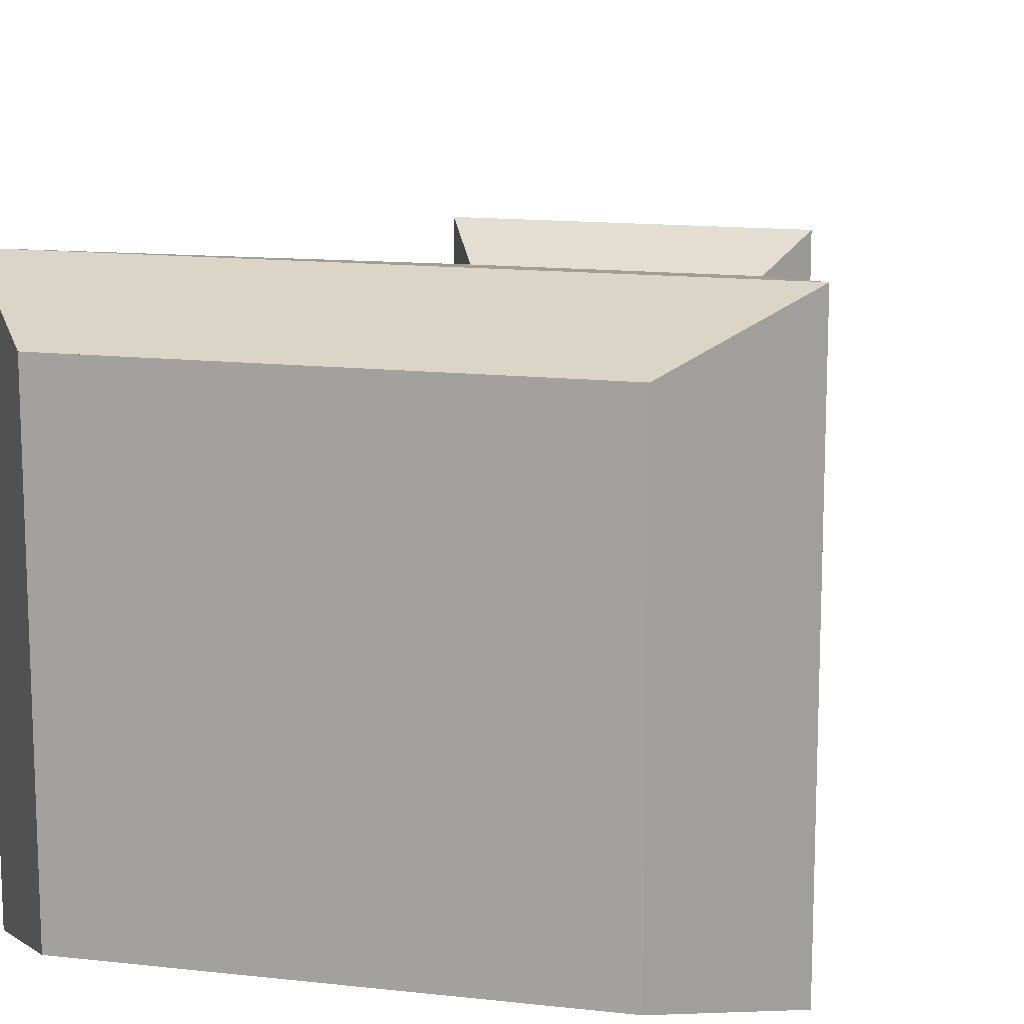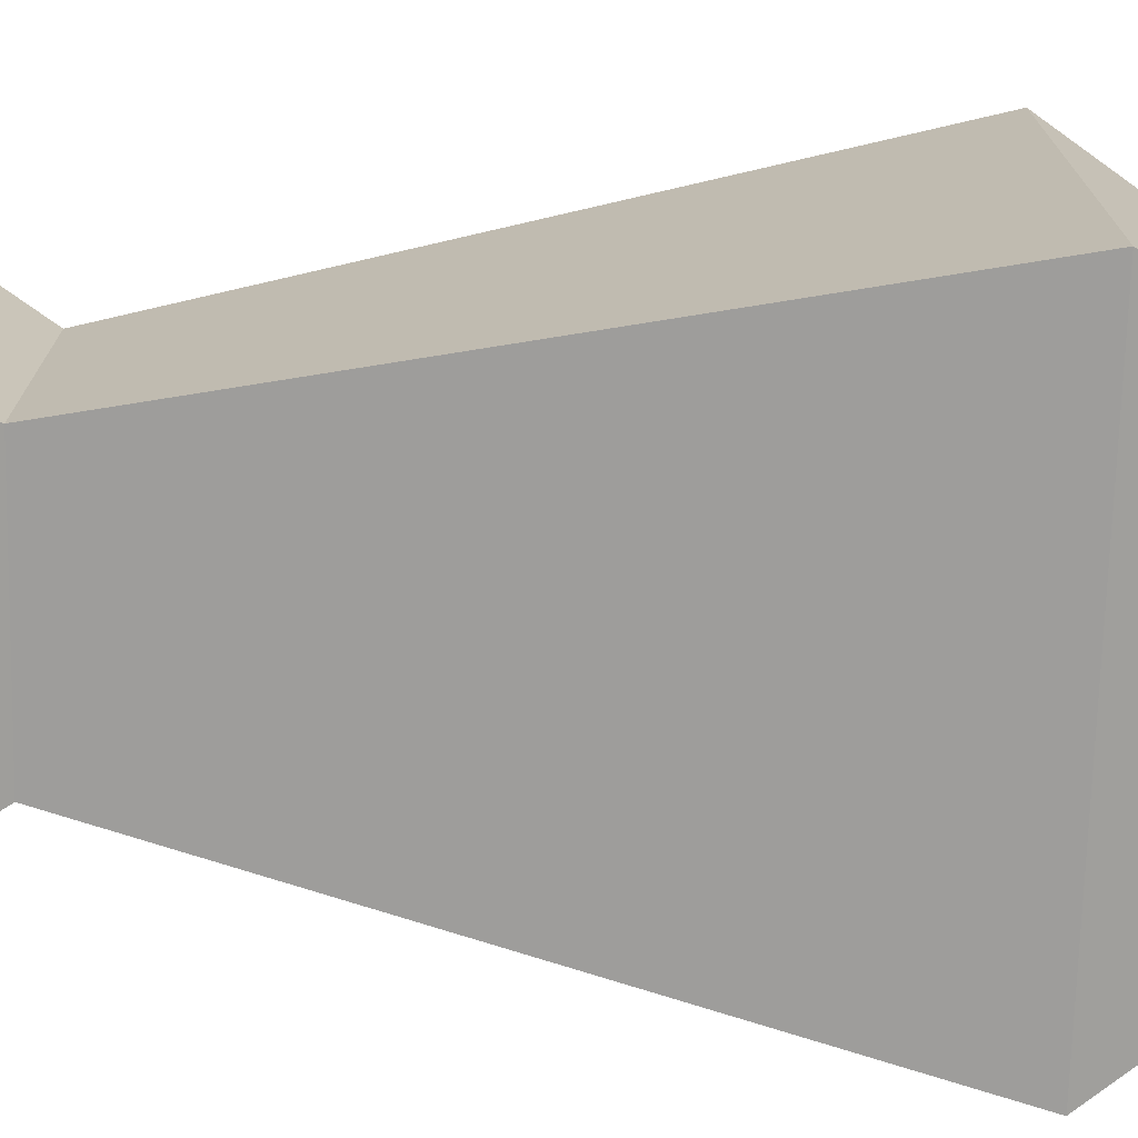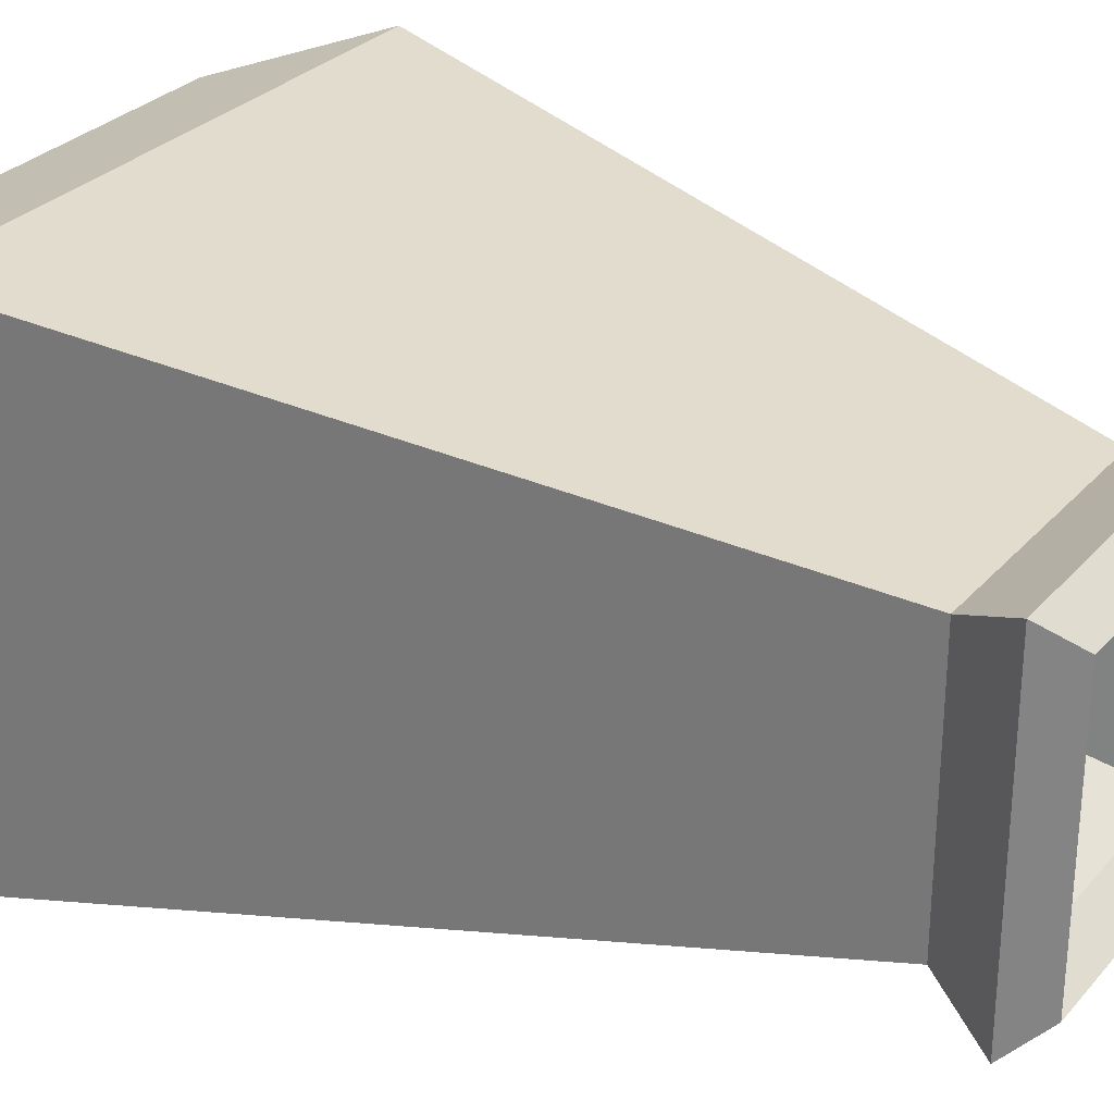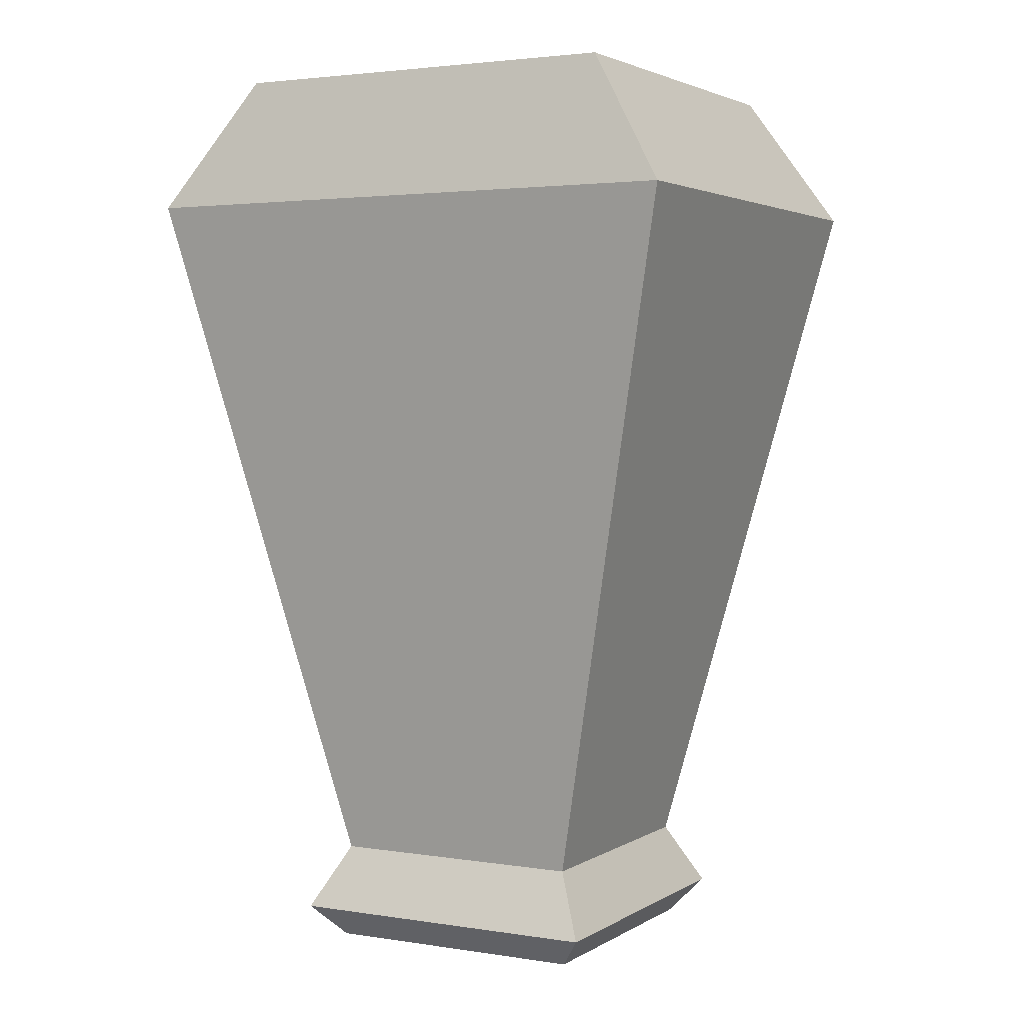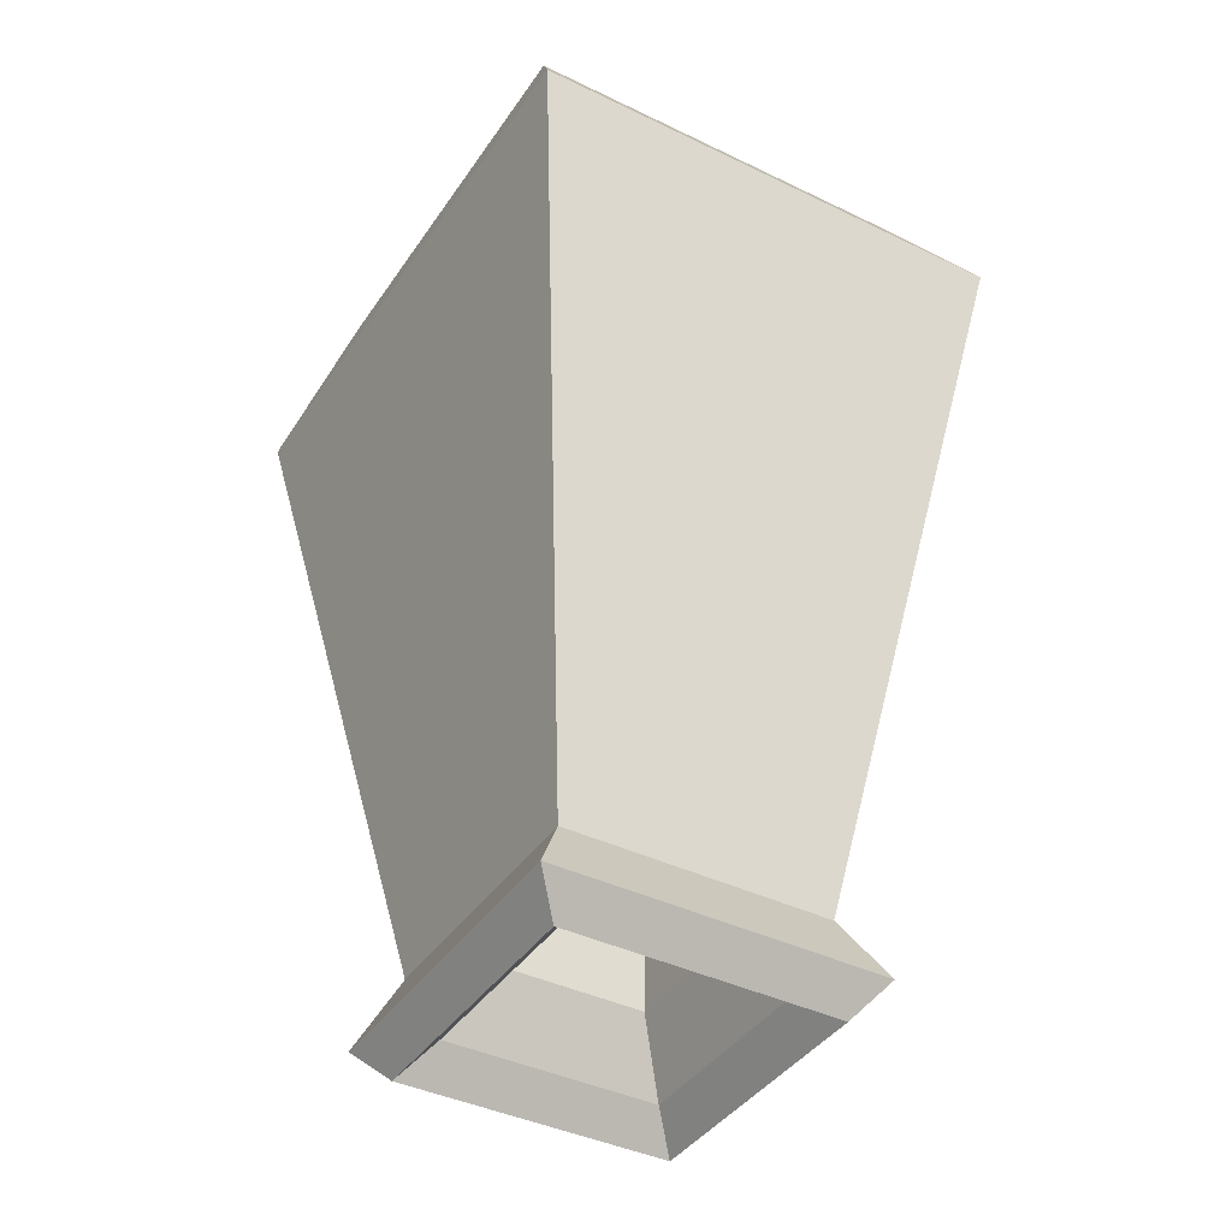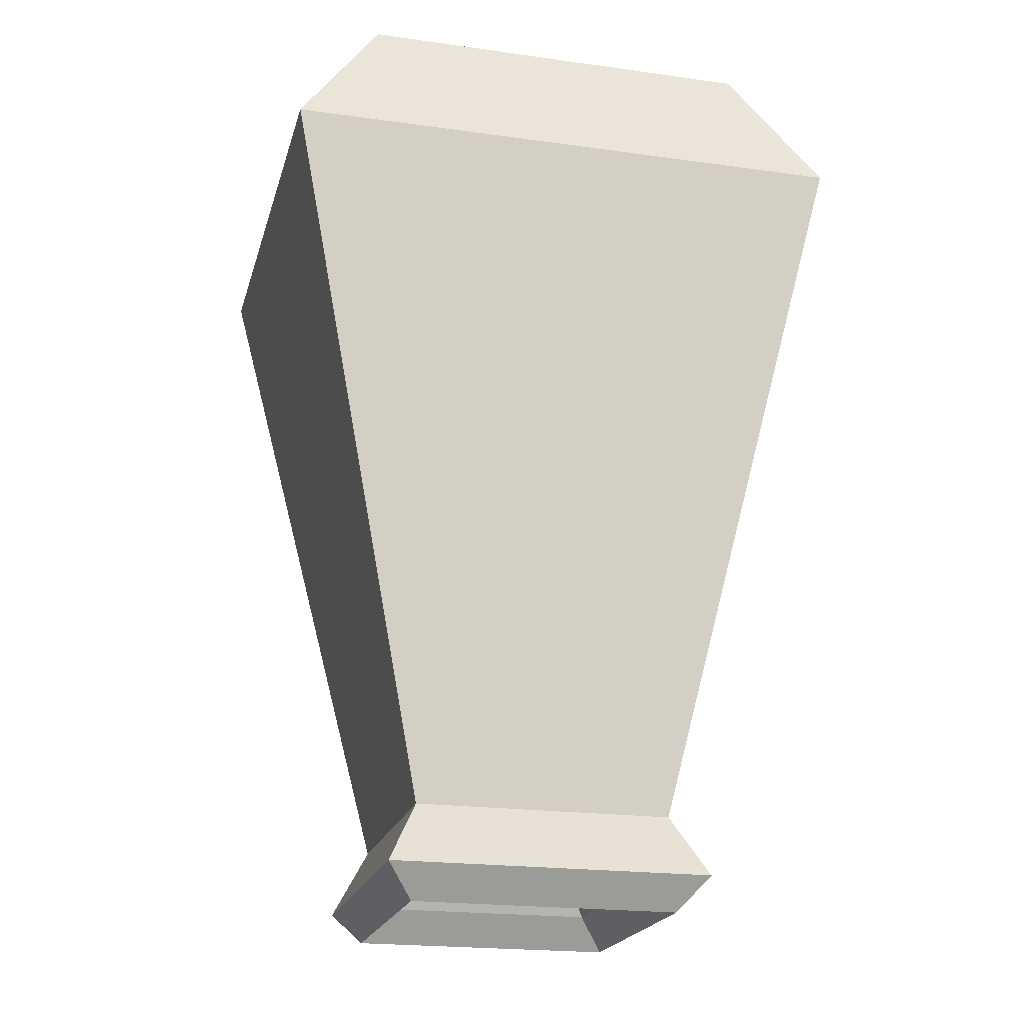
<metadata>
{"format":"obj","ext":"obj","renderer":"f3d","projection":"perspective","resolution":1024,"background":"white","views":[{"elev":13.8,"azim":14.2,"up":"+Y"},{"elev":-72.4,"azim":-91.4,"up":"+Y"},{"elev":29.0,"azim":122.5,"up":"+Y"},{"elev":2.9,"azim":-151.5,"up":"+Z"},{"elev":-40.3,"azim":59.2,"up":"+Z"},{"elev":-20.6,"azim":-14.2,"up":"+Z"}]}
</metadata>
<code>
o m533
v 0.134 0.134 -0.469
v 0.1673 0.1672 -0.5341
v 0.1383 0.1382 -0.5682
v 0.1092 0.1092 -0.5341
v 0.07261 0.07264 -0.469
v 0.1929 0.1633 0.246
v 0.2067 0.2066 0.3818
v 0.2955 0.2501 0.246
v 0.134 -0.134 -0.469
v 0.1673 -0.1673 -0.5341
v 0.1383 -0.1383 -0.5682
v 0.1092 -0.1092 -0.5341
v 0.07261 -0.07262 -0.469
v 0.1929 -0.1633 0.246
v 0.2067 -0.2067 0.3818
v 0.2955 -0.25 0.246
v -0.134 -0.134 -0.469
v -0.1672 -0.1673 -0.5341
v -0.1382 -0.1383 -0.5682
v -0.1092 -0.1092 -0.5341
v -0.07265 -0.07262 -0.469
v -0.1929 -0.1633 0.246
v -0.2067 -0.2067 0.3818
v -0.2955 -0.25 0.246
v -0.134 0.134 -0.469
v -0.1672 0.1672 -0.5341
v -0.1382 0.1382 -0.5682
v -0.1092 0.1092 -0.5341
v -0.07265 0.07264 -0.469
v -0.1929 0.1633 0.246
v -0.2067 0.2066 0.3818
v -0.2955 0.2501 0.246
f 10 2 1
f 9 10 1
f 11 3 2
f 10 11 2
f 12 4 3
f 11 12 3
f 13 5 4
f 12 13 4
f 14 6 5
f 13 14 5
f 15 6 7
f 14 6 15
f 16 8 7
f 15 16 7
f 9 1 8
f 16 9 8
f 18 10 9
f 17 18 9
f 19 11 10
f 18 19 10
f 20 12 11
f 19 20 11
f 21 13 12
f 20 21 12
f 22 14 13
f 21 22 13
f 23 14 15
f 22 14 23
f 24 16 15
f 23 24 15
f 17 9 16
f 24 17 16
f 26 18 17
f 25 26 17
f 27 19 18
f 26 27 18
f 28 20 19
f 27 28 19
f 29 21 20
f 28 29 20
f 30 22 21
f 29 30 21
f 31 22 23
f 30 22 31
f 32 24 23
f 31 32 23
f 25 17 24
f 32 25 24
f 2 26 25
f 1 2 25
f 3 27 26
f 2 3 26
f 4 28 27
f 3 4 27
f 5 29 28
f 4 5 28
f 6 30 29
f 5 6 29
f 7 30 31
f 6 30 7
f 8 32 31
f 7 8 31
f 1 25 32
f 8 1 32
f 31 23 7
f 23 15 7
f 22 6 30
f 14 6 22

</code>
